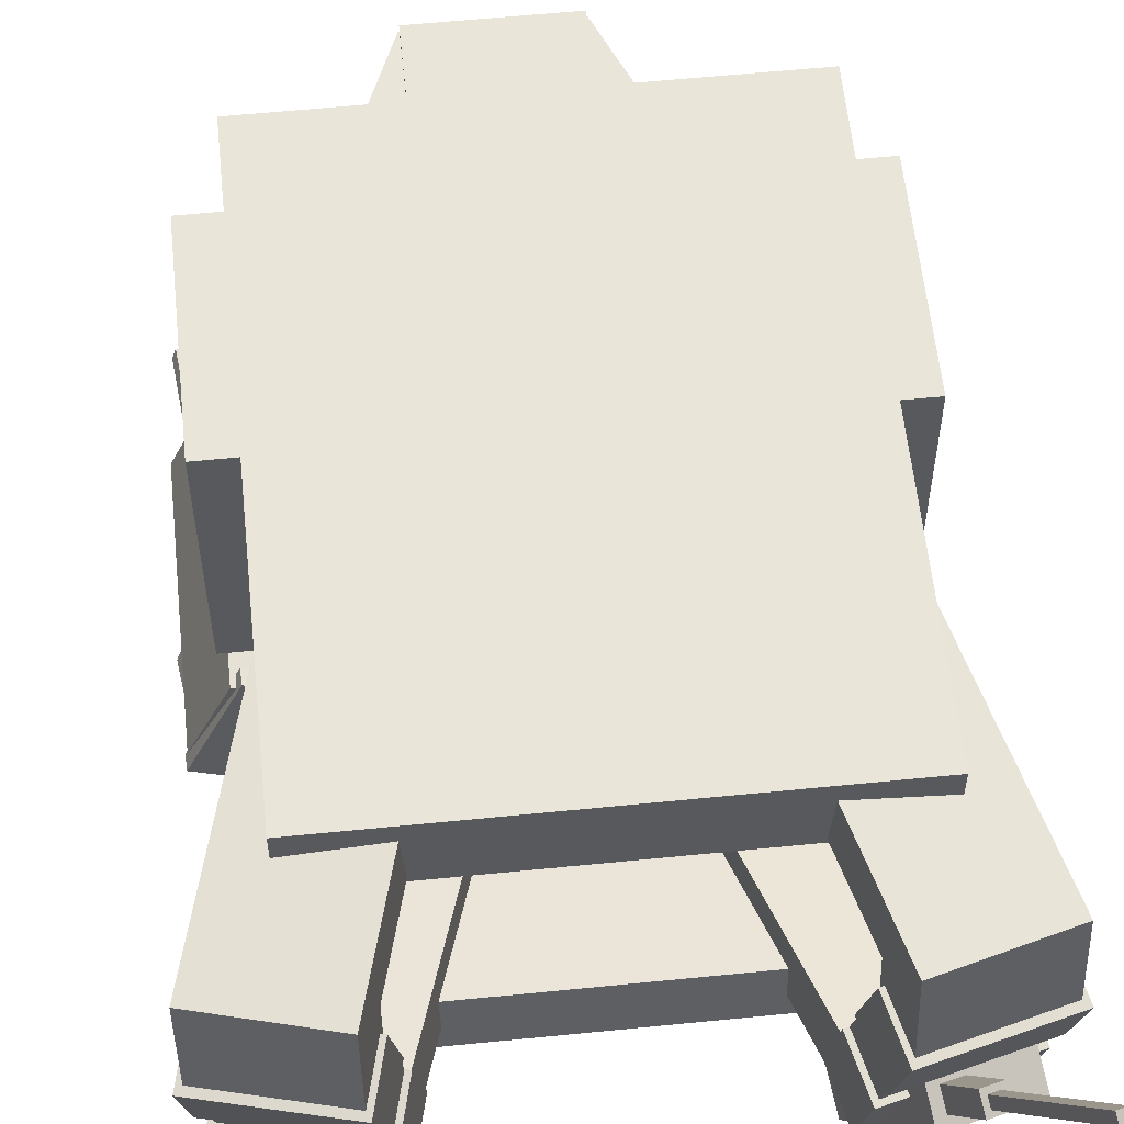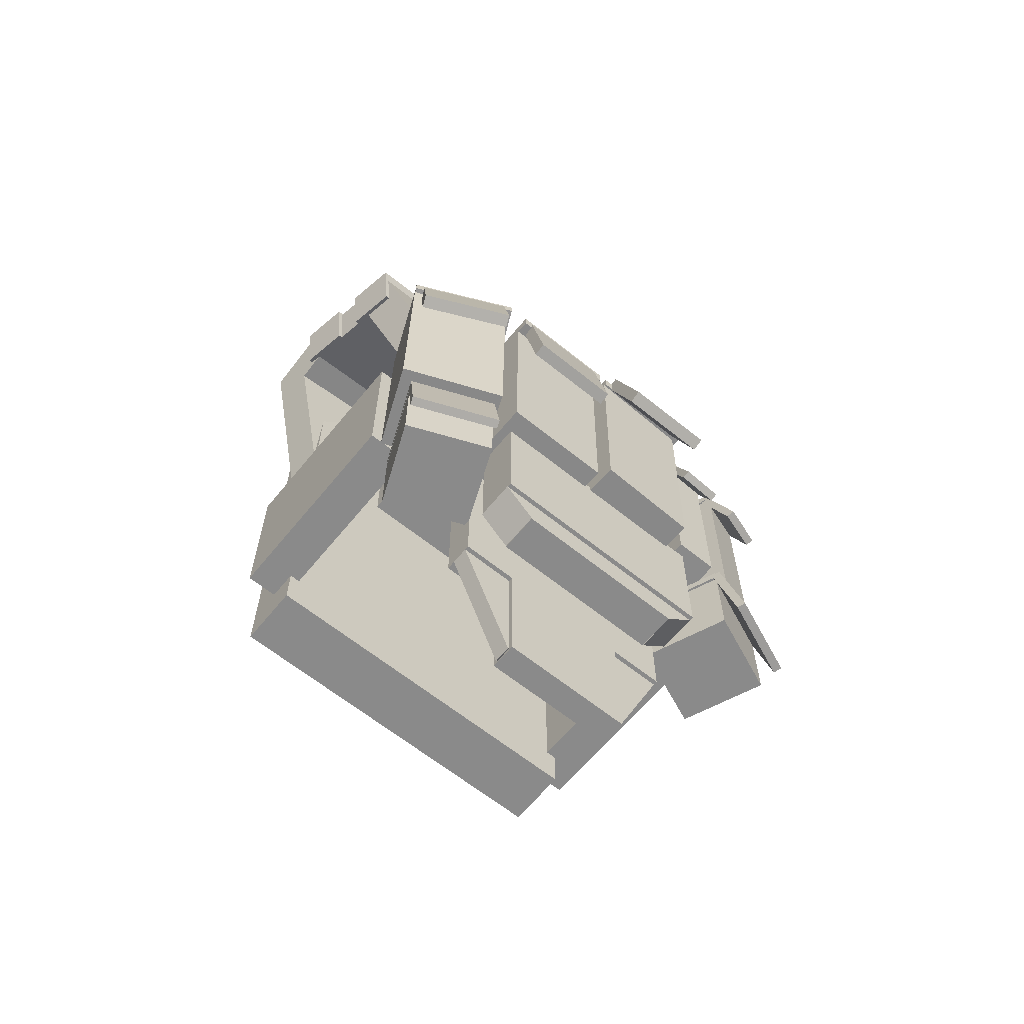
<metadata>
{"format":"obj","ext":"obj","renderer":"f3d","projection":"perspective","resolution":1024,"background":"white","views":[{"elev":58.6,"azim":174.1,"up":"+Z"},{"elev":-63.5,"azim":140.8,"up":"+Y"}]}
</metadata>
<code>
o horse
v 0.1674 0.7826 -0.25
v 0.1674 0.7826 -0.3125
v 0.1674 0.5951 -0.25
v 0.1674 0.5951 -0.3125
v -0.1701 0.7826 -0.3125
v -0.1701 0.7826 -0.25
v -0.1701 0.5951 -0.3125
v -0.1701 0.5951 -0.25
v 0.0625 1.388 -0.1957
v 0.0625 1.389 -0.2018
v 0.0625 1.296 -0.2152
v 0.0625 1.297 -0.2213
v -0.0875 1.389 -0.2018
v -0.0875 1.388 -0.1957
v -0.0875 1.297 -0.2213
v -0.0875 1.296 -0.2152
v 0.25 1.25 -0.1
v 0.25 1.25 -0.225
v 0.25 0.75 -0.1
v 0.25 0.75 -0.225
v -0.25 1.25 -0.225
v -0.25 1.25 -0.1
v -0.25 0.75 -0.225
v -0.25 0.75 -0.1
v 0.1875 1.437 -0.1205
v 0.1875 1.45 -0.1816
v 0.1875 1.236 -0.1634
v 0.1875 1.249 -0.2245
v -0.1875 1.45 -0.1816
v -0.1875 1.437 -0.1205
v -0.1875 1.249 -0.2245
v -0.1875 1.236 -0.1634
v -0.1866 1.562 -0.06159
v -0.1851 1.576 -0.1288
v -0.0614 1.151 -0.1456
v -0.0599 1.166 -0.2129
v -0.3228 1.537 -0.1403
v -0.3243 1.522 -0.07302
v -0.1976 1.126 -0.2243
v -0.1991 1.112 -0.1571
v -0.194 1.549 0.07301
v -0.2099 1.608 0.06017
v -0.1693 1.516 -0.1099
v -0.1852 1.575 -0.1227
v -0.3476 1.568 0.04874
v -0.3317 1.509 0.06157
v -0.3229 1.535 -0.1342
v -0.307 1.476 -0.1213
v -0.21 1.609 0.05727
v -0.192 1.551 0.04457
v -0.2103 1.586 0.1611
v -0.1923 1.528 0.1484
v -0.3296 1.51 0.03536
v -0.3477 1.569 0.04806
v -0.3299 1.488 0.1392
v -0.348 1.546 0.1519
v -0.2103 1.586 0.1611
v -0.2049 1.582 0.09897
v -0.1261 1.293 0.189
v -0.1206 1.289 0.1269
v -0.3425 1.542 0.08976
v -0.348 1.546 0.1519
v -0.2583 1.249 0.1177
v -0.2637 1.253 0.1798
v -0.1724 1.53 -0.04233
v -0.1899 1.595 -0.05645
v -0.1617 1.515 -0.1216
v -0.1792 1.58 -0.1357
v -0.3396 1.552 -0.06888
v -0.322 1.487 -0.05476
v -0.3289 1.537 -0.1481
v -0.3113 1.472 -0.134
v -0.1888 1.552 0.0796
v -0.2064 1.617 0.06549
v -0.1781 1.537 0.00035
v -0.1957 1.602 -0.01377
v -0.356 1.574 0.05305
v -0.3385 1.509 0.06717
v -0.3453 1.559 -0.0262
v -0.3278 1.494 -0.01208
v -0.25 1.062 0.15
v -0.25 1.062 -0.1625
v -0.25 0.8125 0.15
v -0.25 0.8125 -0.1625
v -0.3125 1.062 -0.1625
v -0.3125 1.062 0.15
v -0.3125 0.8125 -0.1625
v -0.3125 0.8125 0.15
v 0.3125 1.062 0.15
v 0.3125 1.062 -0.1625
v 0.3125 0.8125 0.15
v 0.3125 0.8125 -0.1625
v 0.25 1.062 -0.1625
v 0.25 1.062 0.15
v 0.25 0.8125 -0.1625
v 0.25 0.8125 0.15
v 0.3243 1.522 -0.07302
v 0.3228 1.537 -0.1403
v 0.1991 1.112 -0.1571
v 0.1976 1.126 -0.2243
v 0.1851 1.576 -0.1288
v 0.1866 1.562 -0.06159
v 0.0599 1.166 -0.2129
v 0.0614 1.151 -0.1456
v 0.322 1.487 -0.05476
v 0.3396 1.552 -0.06888
v 0.3113 1.472 -0.134
v 0.3289 1.537 -0.1481
v 0.1899 1.595 -0.05645
v 0.1724 1.53 -0.04233
v 0.1792 1.58 -0.1357
v 0.1617 1.515 -0.1216
v 0.3317 1.509 0.06157
v 0.3476 1.568 0.04874
v 0.307 1.476 -0.1213
v 0.3229 1.535 -0.1342
v 0.2099 1.608 0.06017
v 0.194 1.549 0.07301
v 0.1852 1.575 -0.1227
v 0.1693 1.516 -0.1099
v 0.3385 1.509 0.06717
v 0.356 1.574 0.05305
v 0.3278 1.494 -0.01208
v 0.3453 1.559 -0.0262
v 0.2064 1.617 0.06549
v 0.1888 1.552 0.0796
v 0.1957 1.602 -0.01377
v 0.1781 1.537 0.00035
v 0.3477 1.569 0.04806
v 0.3296 1.51 0.03536
v 0.348 1.546 0.1519
v 0.3299 1.488 0.1392
v 0.192 1.551 0.04457
v 0.21 1.609 0.05727
v 0.1923 1.528 0.1484
v 0.2103 1.586 0.1611
v 0.348 1.546 0.1519
v 0.3425 1.542 0.08976
v 0.2637 1.253 0.1798
v 0.2583 1.249 0.1177
v 0.2049 1.582 0.09897
v 0.2103 1.586 0.1611
v 0.1206 1.289 0.1269
v 0.1261 1.293 0.189
v 0.2656 1.438 0.2
v 0.2656 1.438 0.1062
v 0.2656 0.75 0.2
v 0.2656 0.75 0.1062
v -0.2656 1.438 0.1062
v -0.2656 1.438 0.2
v -0.2656 0.75 0.1062
v -0.2656 0.75 0.2
v 0.3509 0.9557 -0.3248
v 0.3336 1.094 -0.2902
v 0.3585 0.9607 -0.3412
v 0.3412 1.099 -0.3066
v 0.2147 1.093 -0.3457
v 0.2319 0.9547 -0.3803
v 0.2223 1.098 -0.3621
v 0.2395 0.9598 -0.3966
v 0.2921 1.092 -0.1715
v 0.3526 1.102 -0.3015
v 0.2928 1.073 -0.1727
v 0.3533 1.083 -0.3027
v 0.211 1.101 -0.3675
v 0.1505 1.09 -0.2375
v 0.2117 1.082 -0.3687
v 0.1512 1.072 -0.2387
v 0.1806 1.087 -0.2225
v 0.1806 1.085 -0.3475
v 0.1806 0.7748 -0.217
v 0.1806 0.7726 -0.342
v 0.0243 1.085 -0.3475
v 0.0243 1.087 -0.2225
v 0.0243 0.7726 -0.342
v 0.0243 0.7748 -0.217
v 0.0165 1.088 -0.2386
v 0.01323 1.085 -0.3635
v 0.0165 0.7752 -0.2331
v 0.01323 0.773 -0.358
v -0.1367 1.086 -0.3596
v -0.1335 1.088 -0.2346
v -0.1367 0.7731 -0.3541
v -0.1335 0.7753 -0.2292
v 0.3031 1.088 -0.1809
v 0.3509 1.086 -0.2964
v 0.3031 0.7755 -0.1754
v 0.3509 0.7735 -0.2909
v 0.2123 1.085 -0.3538
v 0.1645 1.087 -0.2383
v 0.2123 0.7725 -0.3483
v 0.1645 0.7745 -0.2328
v 0.1806 1.106 -0.2228
v 0.1806 1.104 -0.3666
v 0.1806 1.087 -0.2225
v 0.1806 1.085 -0.3662
v 0.0243 1.104 -0.3666
v 0.0243 1.106 -0.2228
v 0.0243 1.085 -0.3662
v 0.0243 1.087 -0.2225
v 0.1681 0.9562 -0.3739
v 0.1681 1.098 -0.3477
v 0.1681 0.9597 -0.3923
v 0.1681 1.101 -0.3661
v 0.0368 1.098 -0.3477
v 0.0368 0.9562 -0.3739
v 0.0368 1.101 -0.3661
v 0.0368 0.9597 -0.3923
v -0.000697 0.9641 -0.4049
v -0.000697 1.1 -0.3593
v -0.000697 0.97 -0.4227
v -0.000697 1.106 -0.3771
v -0.1319 1.1 -0.3593
v -0.1319 0.9641 -0.4049
v -0.1319 1.106 -0.3771
v -0.1319 0.97 -0.4227
v 0.0118 1.106 -0.2228
v 0.0118 1.104 -0.3666
v 0.0118 1.087 -0.2225
v 0.0118 1.085 -0.3662
v -0.1444 1.104 -0.3666
v -0.1444 1.106 -0.2228
v -0.1444 1.085 -0.3662
v -0.1444 1.087 -0.2225
v 0.09375 0.5312 -0.1875
v 0.09375 0.5312 -0.225
v 0.09375 0.3438 -0.1875
v 0.09375 0.3438 -0.225
v -0.09375 0.5312 -0.225
v -0.09375 0.5312 -0.1875
v -0.09375 0.3438 -0.225
v -0.09375 0.3438 -0.1875
v 0.1719 0.7812 -0.1812
v 0.1719 0.7812 -0.225
v 0.1719 0.5312 -0.1812
v 0.1719 0.5312 -0.225
v -0.1719 0.7812 -0.225
v -0.1719 0.7812 -0.1812
v -0.1719 0.5312 -0.225
v -0.1719 0.5312 -0.1812
v -0.09104 0.5647 -0.1938
v -0.09104 0.5647 -0.2188
v -0.0145 0.38 -0.1938
v -0.0145 0.38 -0.2188
v -0.1719 0.5312 -0.2188
v -0.1719 0.5312 -0.1938
v -0.09534 0.3465 -0.2188
v -0.09534 0.3465 -0.1938
v 0.1719 0.5312 -0.1938
v 0.1719 0.5312 -0.2188
v 0.09534 0.3465 -0.1938
v 0.09534 0.3465 -0.2188
v 0.09104 0.5647 -0.2188
v 0.09104 0.5647 -0.1938
v 0.0145 0.38 -0.2188
v 0.0145 0.38 -0.1938
v -0.1617 0.9917 -0.3493
v -0.16 1.084 -0.311
v -0.1622 0.9965 -0.3608
v -0.1605 1.089 -0.3226
v -0.2225 1.084 -0.3083
v -0.2241 0.9917 -0.3466
v -0.223 1.089 -0.3199
v -0.2246 0.9965 -0.3581
v -0.1562 1.1 -0.2247
v -0.1606 1.1 -0.3246
v -0.1562 1.087 -0.2247
v -0.1606 1.087 -0.3246
v -0.223 1.1 -0.3219
v -0.2187 1.1 -0.222
v -0.223 1.087 -0.3219
v -0.2187 1.087 -0.222
v -0.1562 1.081 -0.225
v -0.1562 1.081 -0.325
v -0.1562 0.7875 -0.225
v -0.1562 0.7875 -0.325
v -0.2188 1.081 -0.325
v -0.2188 1.081 -0.225
v -0.2188 0.7875 -0.325
v -0.2188 0.7875 -0.225
v -0.2247 1.081 -0.2231
v -0.2556 1.081 -0.3182
v -0.2247 0.7875 -0.2231
v -0.2556 0.7875 -0.3182
v -0.315 1.081 -0.2989
v -0.2841 1.081 -0.2038
v -0.315 0.7875 -0.2989
v -0.2841 0.7875 -0.2038
v -0.2247 1.1 -0.2231
v -0.2556 1.1 -0.3182
v -0.2247 1.087 -0.2231
v -0.2556 1.087 -0.3182
v -0.315 1.1 -0.2989
v -0.2841 1.1 -0.2038
v -0.315 1.087 -0.2989
v -0.2841 1.087 -0.2038
v -0.2632 0.9917 -0.3416
v -0.2514 1.084 -0.3052
v -0.2668 0.9965 -0.3526
v -0.255 1.089 -0.3162
v -0.3108 1.084 -0.2859
v -0.3227 0.9917 -0.3223
v -0.3144 1.089 -0.2969
v -0.3262 0.9965 -0.3333
v -0.2186 0.7544 -0.3375
v -0.2297 0.6328 -0.3644
v -0.2139 0.7514 -0.3262
v -0.2251 0.6299 -0.3532
v -0.3452 0.6328 -0.3166
v -0.3341 0.7544 -0.2896
v -0.3406 0.6299 -0.3054
v -0.3294 0.7514 -0.2784
v -0.1683 0.7562 -0.2162
v -0.2162 0.7562 -0.3317
v -0.1683 0.7438 -0.2162
v -0.2162 0.7438 -0.3317
v -0.3317 0.7562 -0.2838
v -0.2838 0.7562 -0.1683
v -0.3317 0.7438 -0.2838
v -0.2838 0.7438 -0.1683
v -0.1683 0.7375 -0.2162
v -0.2162 0.7375 -0.3317
v -0.1683 0.6125 -0.2162
v -0.2162 0.6125 -0.3317
v -0.3317 0.7375 -0.2838
v -0.2838 0.7375 -0.1683
v -0.3317 0.6125 -0.2838
v -0.2838 0.6125 -0.1683
v 0.2838 0.7375 -0.1683
v 0.3317 0.7375 -0.2838
v 0.2838 0.6125 -0.1683
v 0.3317 0.6125 -0.2838
v 0.2162 0.7375 -0.3317
v 0.1683 0.7375 -0.2162
v 0.2162 0.6125 -0.3317
v 0.1683 0.6125 -0.2162
v 0.2838 0.7562 -0.1683
v 0.3317 0.7562 -0.2838
v 0.2838 0.7438 -0.1683
v 0.3317 0.7438 -0.2838
v 0.2162 0.7562 -0.3317
v 0.1683 0.7562 -0.2162
v 0.2162 0.7438 -0.3317
v 0.1683 0.7438 -0.2162
v 0.3341 0.7544 -0.2896
v 0.3452 0.6328 -0.3166
v 0.3294 0.7514 -0.2784
v 0.3406 0.6299 -0.3054
v 0.2297 0.6328 -0.3644
v 0.2186 0.7544 -0.3375
v 0.2251 0.6299 -0.3532
v 0.2139 0.7514 -0.3262
v -0.2269 1.582 -0.02281
v -0.2347 1.624 -0.04925
v -0.1689 1.505 -0.1613
v -0.1767 1.547 -0.1878
v -0.3331 1.591 -0.07219
v -0.3253 1.549 -0.04575
v -0.275 1.514 -0.2107
v -0.2672 1.472 -0.1843
v -0.262 1.617 0.01918
v -0.2659 1.638 0.005964
v -0.2254 1.569 -0.06803
v -0.2293 1.59 -0.08125
v -0.289 1.631 0.000568
v -0.2851 1.61 0.01379
v -0.2525 1.582 -0.08665
v -0.2485 1.561 -0.07343
v -0.3333 1.706 0.1684
v -0.3352 1.717 0.1618
v -0.2537 1.601 -0.02138
v -0.2556 1.611 -0.02799
v -0.3468 1.713 0.1591
v -0.3448 1.702 0.1657
v -0.2672 1.607 -0.03069
v -0.2652 1.597 -0.02408
v -0.1032 1.387 -0.1875
v -0.1032 1.387 -0.25
v -0.07504 1.266 -0.1875
v -0.07504 1.266 -0.25
v -0.1823 1.369 -0.25
v -0.1823 1.369 -0.1875
v -0.1542 1.247 -0.25
v -0.1542 1.247 -0.1875
v 0.125 0.6125 -0.25
v 0.125 0.6125 -0.3063
v 0.125 0.55 -0.25
v 0.125 0.55 -0.3063
v -0.125 0.6125 -0.3063
v -0.125 0.6125 -0.25
v -0.125 0.55 -0.3063
v -0.125 0.55 -0.25
v -0.08169 0.5951 -0.25
v -0.08169 0.5951 -0.3063
v -0.1259 0.5509 -0.25
v -0.1259 0.5509 -0.3063
v -0.1259 0.6393 -0.3063
v -0.1259 0.6393 -0.25
v -0.1701 0.5951 -0.3063
v -0.1701 0.5951 -0.25
v 0.1683 0.5951 -0.25
v 0.1683 0.5951 -0.3063
v 0.1241 0.5509 -0.25
v 0.1241 0.5509 -0.3063
v 0.1241 0.6393 -0.3063
v 0.1241 0.6393 -0.25
v 0.07992 0.5951 -0.3063
v 0.07992 0.5951 -0.25
f 7 2 4
f 4 1 3
f 3 6 8
f 8 5 7
f 1 5 6
f 4 8 7
f 15 10 12
f 12 9 11
f 11 14 16
f 15 14 13
f 9 13 14
f 12 16 15
f 23 18 20
f 20 17 19
f 19 22 24
f 24 21 23
f 17 21 22
f 20 24 23
f 31 26 28
f 28 25 27
f 27 30 32
f 31 30 29
f 25 29 30
f 28 32 31
f 39 34 36
f 36 33 35
f 40 33 38
f 40 37 39
f 33 37 38
f 36 40 39
f 44 45 42
f 44 41 43
f 43 46 48
f 47 46 45
f 41 45 46
f 47 43 48
f 55 50 52
f 52 49 51
f 51 54 56
f 56 53 55
f 49 53 54
f 52 56 55
f 63 58 60
f 59 58 57
f 59 62 64
f 63 62 61
f 57 61 62
f 60 64 63
f 71 66 68
f 67 66 65
f 72 65 70
f 71 70 69
f 65 69 70
f 71 67 72
f 79 74 76
f 75 74 73
f 75 78 80
f 80 77 79
f 78 74 77
f 76 80 79
f 87 82 84
f 84 81 83
f 83 86 88
f 88 85 87
f 81 85 86
f 84 88 87
f 95 90 92
f 92 89 91
f 91 94 96
f 96 93 95
f 89 93 94
f 92 96 95
f 103 98 100
f 99 98 97
f 99 102 104
f 103 102 101
f 102 98 101
f 100 104 103
f 111 106 108
f 108 105 107
f 107 110 112
f 112 109 111
f 105 109 110
f 108 112 111
f 119 114 116
f 116 113 115
f 115 118 120
f 120 117 119
f 118 114 117
f 116 120 119
f 124 125 122
f 124 121 123
f 123 126 128
f 128 125 127
f 121 125 126
f 124 128 127
f 132 133 130
f 131 130 129
f 136 129 134
f 135 134 133
f 134 130 133
f 132 136 135
f 143 138 140
f 140 137 139
f 144 137 142
f 144 141 143
f 137 141 142
f 143 139 144
f 151 146 148
f 148 145 147
f 147 150 152
f 152 149 151
f 145 149 150
f 148 152 151
f 159 154 156
f 156 153 155
f 160 153 158
f 160 157 159
f 158 154 157
f 156 160 159
f 167 162 164
f 164 161 163
f 163 166 168
f 167 166 165
f 166 162 165
f 164 168 167
f 175 170 172
f 172 169 171
f 171 174 176
f 176 173 175
f 169 173 174
f 172 176 175
f 183 178 180
f 180 177 179
f 179 182 184
f 183 182 181
f 177 181 182
f 180 184 183
f 188 189 186
f 188 185 187
f 192 185 190
f 192 189 191
f 185 189 190
f 188 192 191
f 199 194 196
f 196 193 195
f 195 198 200
f 200 197 199
f 193 197 198
f 196 200 199
f 207 202 204
f 203 202 201
f 203 206 208
f 208 205 207
f 201 205 206
f 204 208 207
f 215 210 212
f 212 209 211
f 211 214 216
f 215 214 213
f 209 213 214
f 212 216 215
f 223 218 220
f 220 217 219
f 219 222 224
f 224 221 223
f 217 221 222
f 220 224 223
f 231 226 228
f 228 225 227
f 227 230 232
f 232 229 231
f 225 229 230
f 228 232 231
f 239 234 236
f 236 233 235
f 235 238 240
f 240 237 239
f 233 237 238
f 236 240 239
f 244 245 242
f 244 241 243
f 243 246 248
f 248 245 247
f 241 245 246
f 244 248 247
f 255 250 252
f 252 249 251
f 256 249 254
f 256 253 255
f 249 253 254
f 252 256 255
f 263 258 260
f 260 257 259
f 259 262 264
f 264 261 263
f 257 261 262
f 260 264 263
f 271 266 268
f 268 265 267
f 267 270 272
f 272 269 271
f 265 269 270
f 268 272 271
f 279 274 276
f 276 273 275
f 275 278 280
f 280 277 279
f 273 277 278
f 276 280 279
f 287 282 284
f 284 281 283
f 283 286 288
f 288 285 287
f 281 285 286
f 284 288 287
f 295 290 292
f 292 289 291
f 291 294 296
f 296 293 295
f 289 293 294
f 292 296 295
f 300 301 298
f 300 297 299
f 299 302 304
f 304 301 303
f 297 301 302
f 303 299 304
f 308 309 306
f 308 305 307
f 307 310 312
f 312 309 311
f 305 309 310
f 308 312 311
f 319 314 316
f 316 313 315
f 315 318 320
f 320 317 319
f 313 317 318
f 316 320 319
f 327 322 324
f 324 321 323
f 323 326 328
f 328 325 327
f 321 325 326
f 324 328 327
f 335 330 332
f 332 329 331
f 331 334 336
f 336 333 335
f 329 333 334
f 335 331 336
f 343 338 340
f 340 337 339
f 339 342 344
f 344 341 343
f 337 341 342
f 343 339 344
f 351 346 348
f 347 346 345
f 352 345 350
f 351 350 349
f 350 346 349
f 348 352 351
f 359 354 356
f 356 353 355
f 360 353 358
f 360 357 359
f 353 357 358
f 359 355 360
f 367 362 364
f 363 362 361
f 363 366 368
f 367 366 365
f 361 365 366
f 364 368 367
f 372 373 370
f 372 369 371
f 371 374 376
f 376 373 375
f 369 373 374
f 375 371 376
f 383 378 380
f 380 377 379
f 379 382 384
f 384 381 383
f 377 381 382
f 380 384 383
f 391 386 388
f 388 385 387
f 387 390 392
f 392 389 391
f 385 389 390
f 388 392 391
f 396 397 394
f 396 393 395
f 395 398 400
f 400 397 399
f 393 397 398
f 396 400 399
f 404 405 402
f 404 401 403
f 403 406 408
f 408 405 407
f 401 405 406
f 404 408 407
f 7 5 2
f 4 2 1
f 3 1 6
f 8 6 5
f 1 2 5
f 4 3 8
f 15 13 10
f 12 10 9
f 11 9 14
f 15 16 14
f 9 10 13
f 12 11 16
f 23 21 18
f 20 18 17
f 19 17 22
f 24 22 21
f 17 18 21
f 20 19 24
f 31 29 26
f 28 26 25
f 27 25 30
f 31 32 30
f 25 26 29
f 28 27 32
f 39 37 34
f 36 34 33
f 40 35 33
f 40 38 37
f 33 34 37
f 36 35 40
f 44 47 45
f 44 42 41
f 43 41 46
f 47 48 46
f 41 42 45
f 47 44 43
f 55 53 50
f 52 50 49
f 51 49 54
f 56 54 53
f 49 50 53
f 52 51 56
f 63 61 58
f 59 60 58
f 59 57 62
f 63 64 62
f 57 58 61
f 60 59 64
f 71 69 66
f 67 68 66
f 72 67 65
f 71 72 70
f 65 66 69
f 71 68 67
f 79 77 74
f 75 76 74
f 75 73 78
f 80 78 77
f 78 73 74
f 76 75 80
f 87 85 82
f 84 82 81
f 83 81 86
f 88 86 85
f 81 82 85
f 84 83 88
f 95 93 90
f 92 90 89
f 91 89 94
f 96 94 93
f 89 90 93
f 92 91 96
f 103 101 98
f 99 100 98
f 99 97 102
f 103 104 102
f 102 97 98
f 100 99 104
f 111 109 106
f 108 106 105
f 107 105 110
f 112 110 109
f 105 106 109
f 108 107 112
f 119 117 114
f 116 114 113
f 115 113 118
f 120 118 117
f 118 113 114
f 116 115 120
f 124 127 125
f 124 122 121
f 123 121 126
f 128 126 125
f 121 122 125
f 124 123 128
f 132 135 133
f 131 132 130
f 136 131 129
f 135 136 134
f 134 129 130
f 132 131 136
f 143 141 138
f 140 138 137
f 144 139 137
f 144 142 141
f 137 138 141
f 143 140 139
f 151 149 146
f 148 146 145
f 147 145 150
f 152 150 149
f 145 146 149
f 148 147 152
f 159 157 154
f 156 154 153
f 160 155 153
f 160 158 157
f 158 153 154
f 156 155 160
f 167 165 162
f 164 162 161
f 163 161 166
f 167 168 166
f 166 161 162
f 164 163 168
f 175 173 170
f 172 170 169
f 171 169 174
f 176 174 173
f 169 170 173
f 172 171 176
f 183 181 178
f 180 178 177
f 179 177 182
f 183 184 182
f 177 178 181
f 180 179 184
f 188 191 189
f 188 186 185
f 192 187 185
f 192 190 189
f 185 186 189
f 188 187 192
f 199 197 194
f 196 194 193
f 195 193 198
f 200 198 197
f 193 194 197
f 196 195 200
f 207 205 202
f 203 204 202
f 203 201 206
f 208 206 205
f 201 202 205
f 204 203 208
f 215 213 210
f 212 210 209
f 211 209 214
f 215 216 214
f 209 210 213
f 212 211 216
f 223 221 218
f 220 218 217
f 219 217 222
f 224 222 221
f 217 218 221
f 220 219 224
f 231 229 226
f 228 226 225
f 227 225 230
f 232 230 229
f 225 226 229
f 228 227 232
f 239 237 234
f 236 234 233
f 235 233 238
f 240 238 237
f 233 234 237
f 236 235 240
f 244 247 245
f 244 242 241
f 243 241 246
f 248 246 245
f 241 242 245
f 244 243 248
f 255 253 250
f 252 250 249
f 256 251 249
f 256 254 253
f 249 250 253
f 252 251 256
f 263 261 258
f 260 258 257
f 259 257 262
f 264 262 261
f 257 258 261
f 260 259 264
f 271 269 266
f 268 266 265
f 267 265 270
f 272 270 269
f 265 266 269
f 268 267 272
f 279 277 274
f 276 274 273
f 275 273 278
f 280 278 277
f 273 274 277
f 276 275 280
f 287 285 282
f 284 282 281
f 283 281 286
f 288 286 285
f 281 282 285
f 284 283 288
f 295 293 290
f 292 290 289
f 291 289 294
f 296 294 293
f 289 290 293
f 292 291 296
f 300 303 301
f 300 298 297
f 299 297 302
f 304 302 301
f 297 298 301
f 303 300 299
f 308 311 309
f 308 306 305
f 307 305 310
f 312 310 309
f 305 306 309
f 308 307 312
f 319 317 314
f 316 314 313
f 315 313 318
f 320 318 317
f 313 314 317
f 316 315 320
f 327 325 322
f 324 322 321
f 323 321 326
f 328 326 325
f 321 322 325
f 324 323 328
f 335 333 330
f 332 330 329
f 331 329 334
f 336 334 333
f 329 330 333
f 335 332 331
f 343 341 338
f 340 338 337
f 339 337 342
f 344 342 341
f 337 338 341
f 343 340 339
f 351 349 346
f 347 348 346
f 352 347 345
f 351 352 350
f 350 345 346
f 348 347 352
f 359 357 354
f 356 354 353
f 360 355 353
f 360 358 357
f 353 354 357
f 359 356 355
f 367 365 362
f 363 364 362
f 363 361 366
f 367 368 366
f 361 362 365
f 364 363 368
f 372 375 373
f 372 370 369
f 371 369 374
f 376 374 373
f 369 370 373
f 375 372 371
f 383 381 378
f 380 378 377
f 379 377 382
f 384 382 381
f 377 378 381
f 380 379 384
f 391 389 386
f 388 386 385
f 387 385 390
f 392 390 389
f 385 386 389
f 388 387 392
f 396 399 397
f 396 394 393
f 395 393 398
f 400 398 397
f 393 394 397
f 396 395 400
f 404 407 405
f 404 402 401
f 403 401 406
f 408 406 405
f 401 402 405
f 404 403 408

</code>
